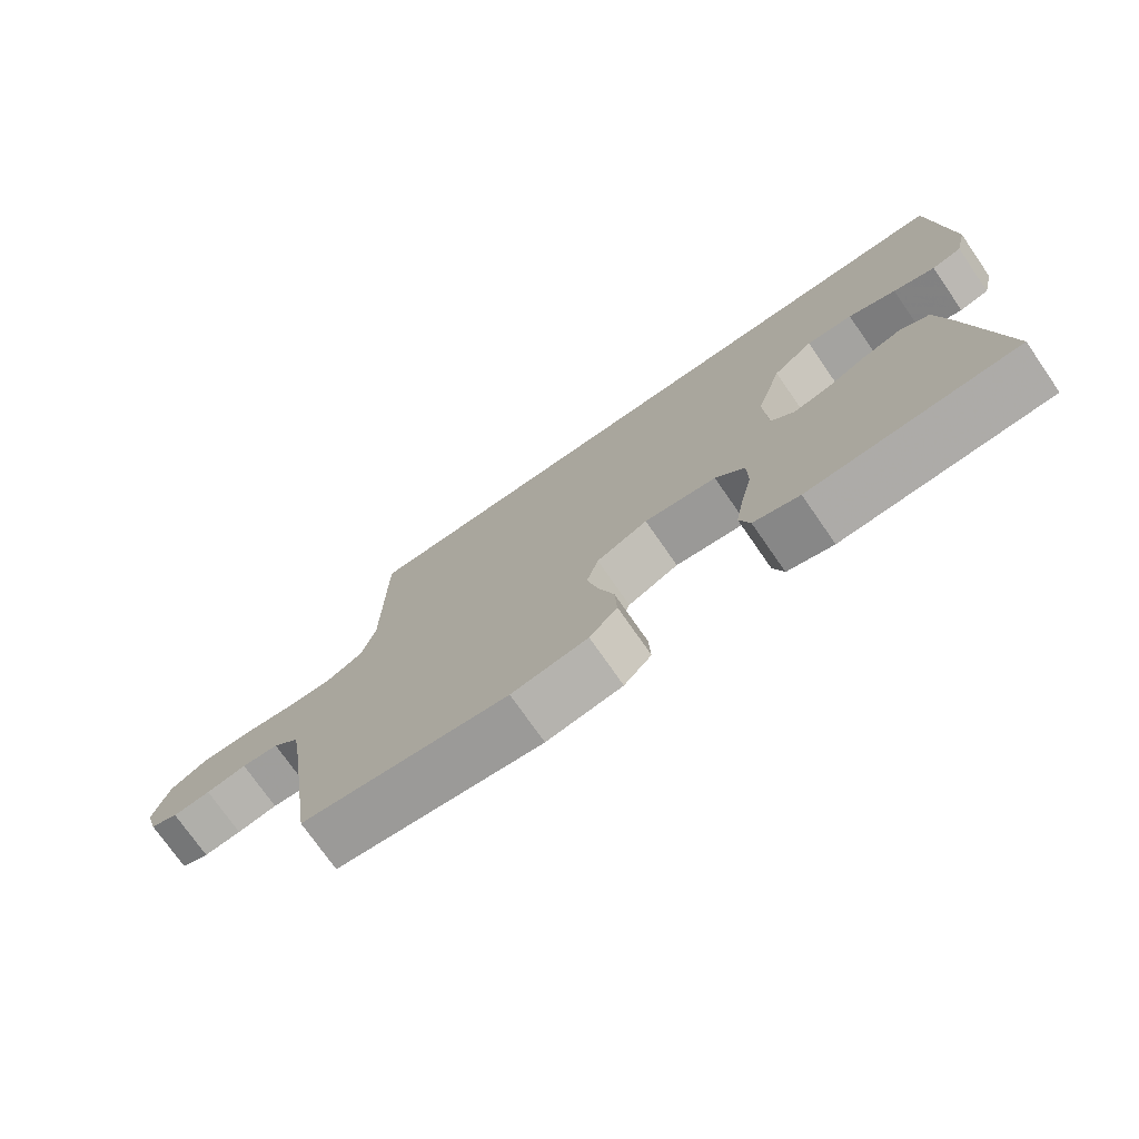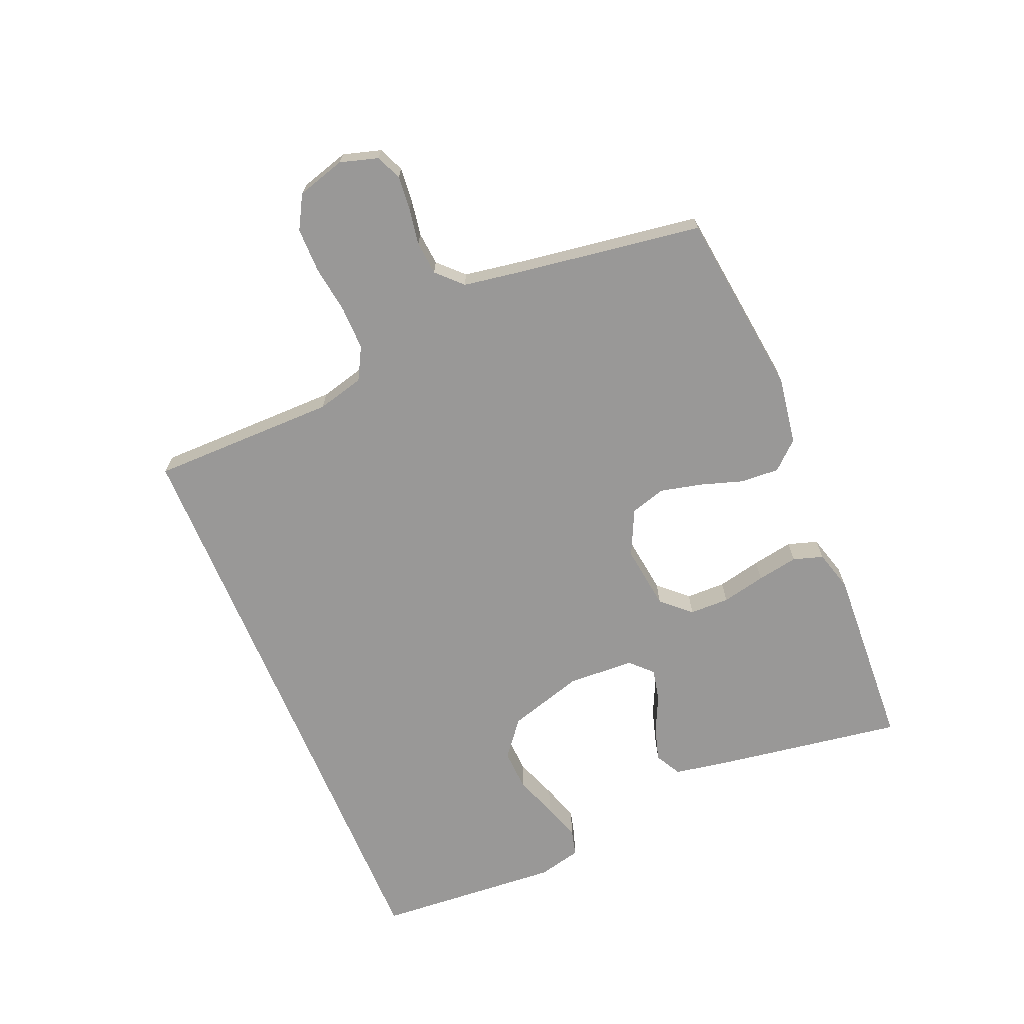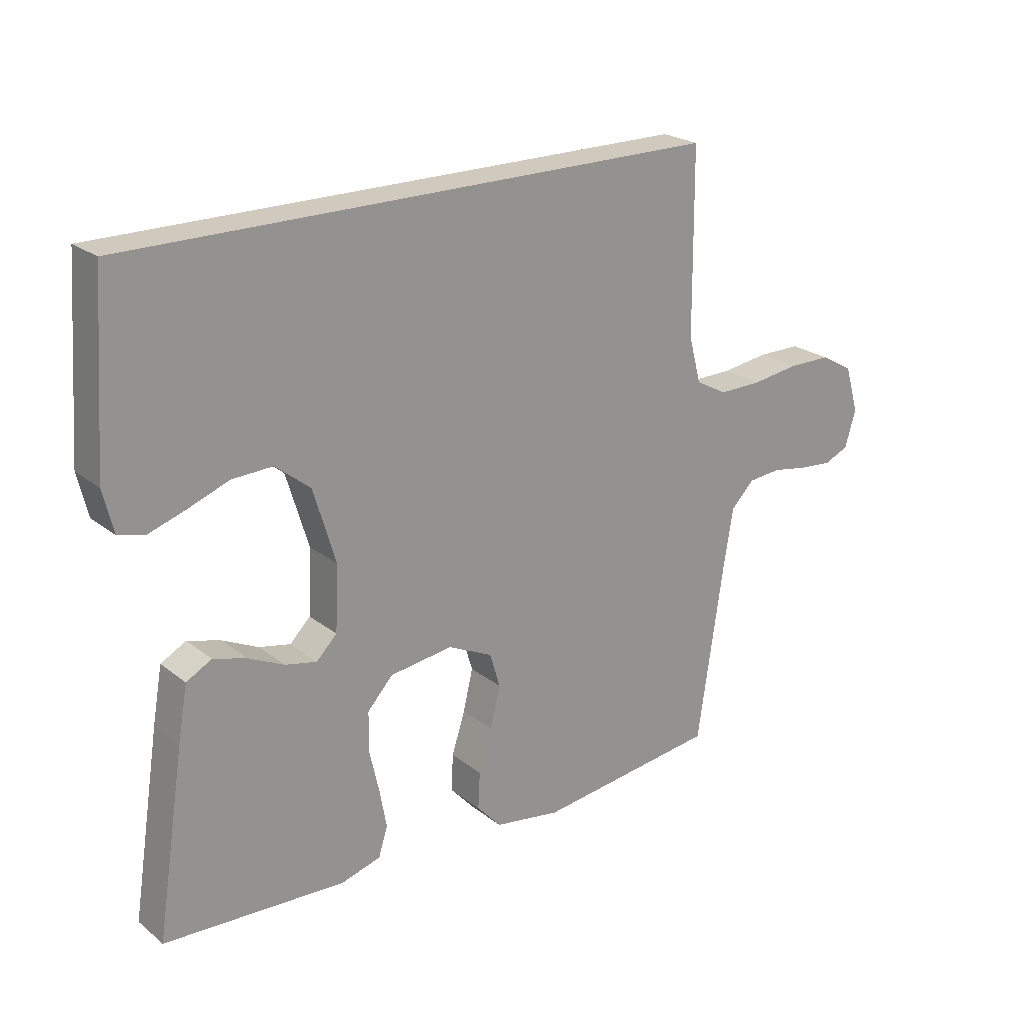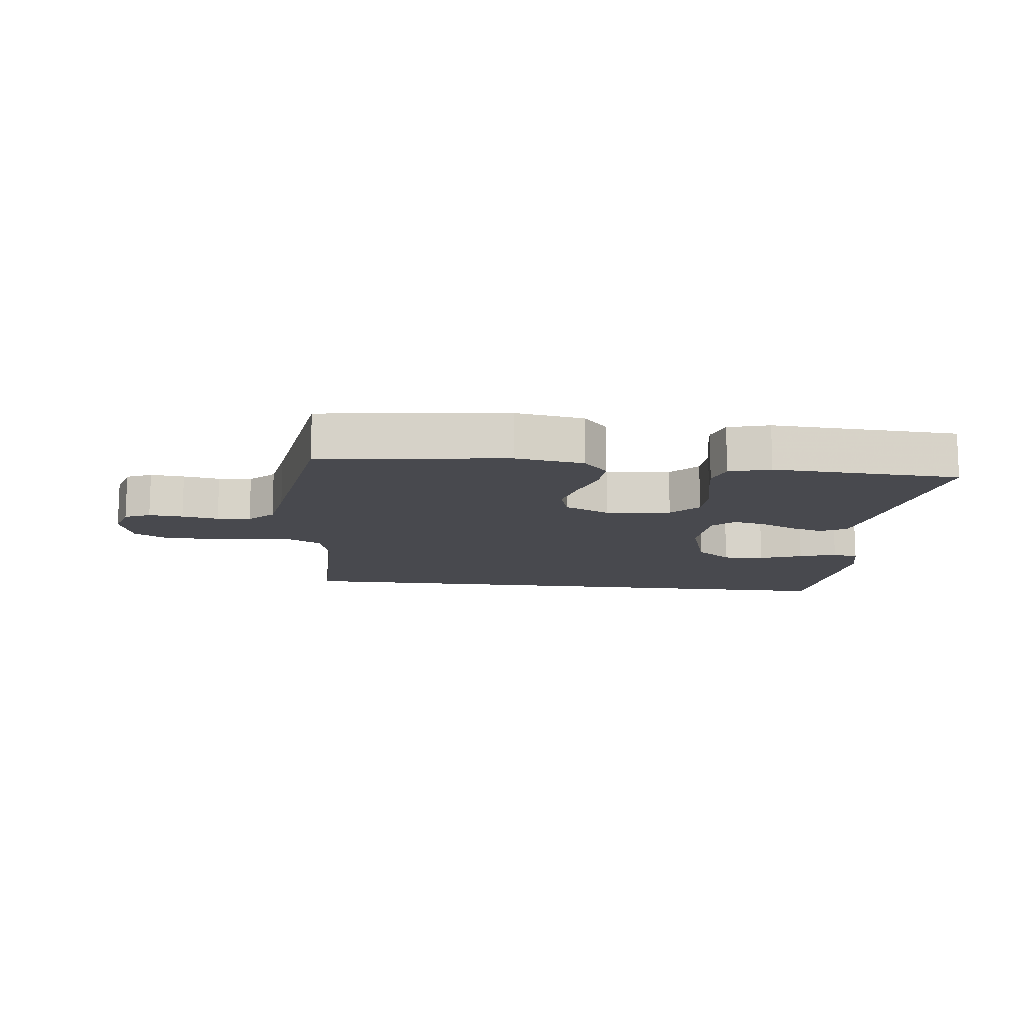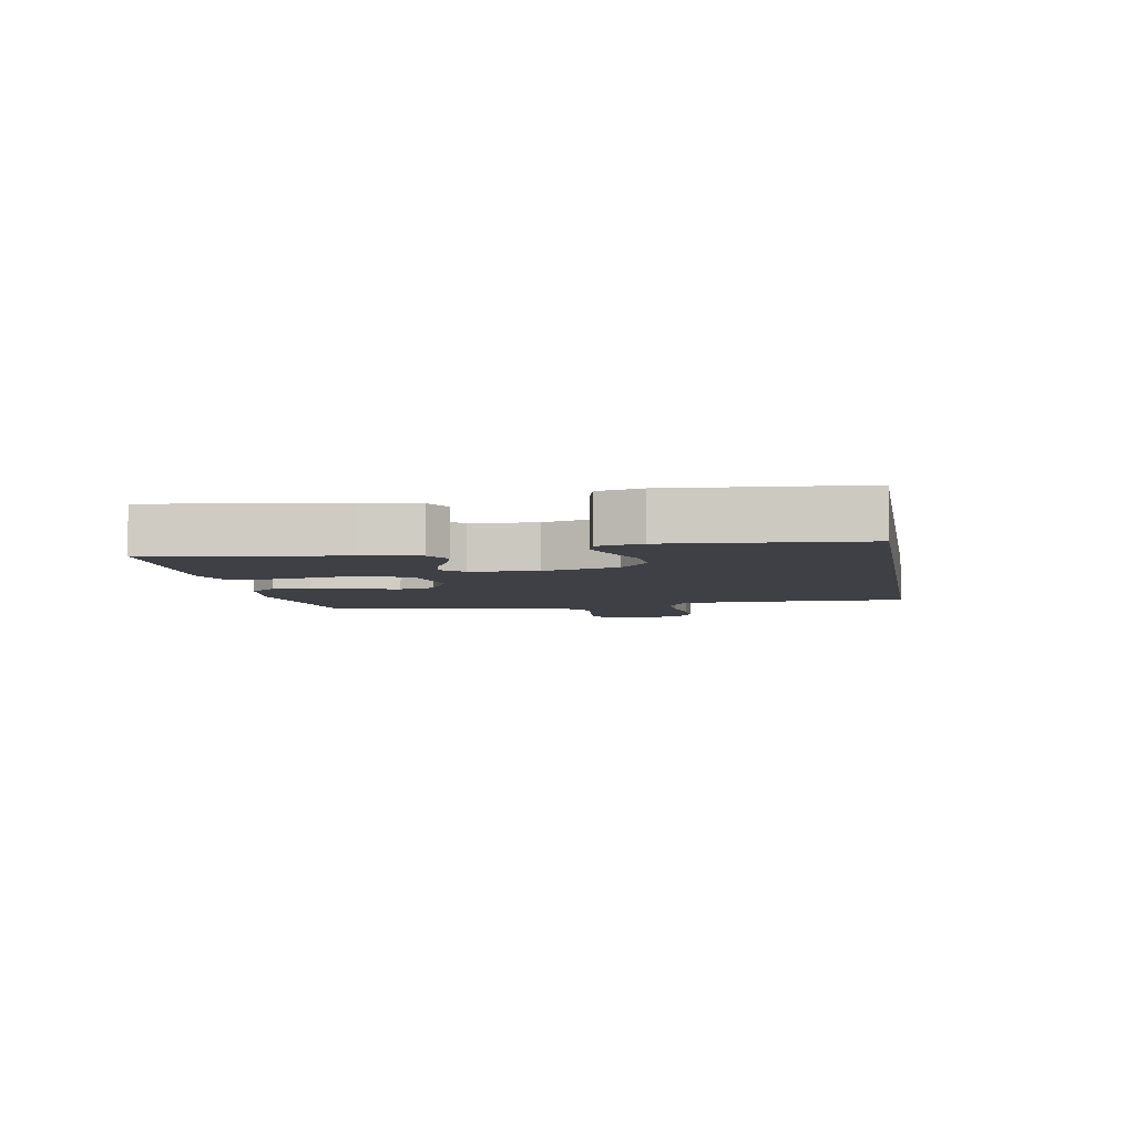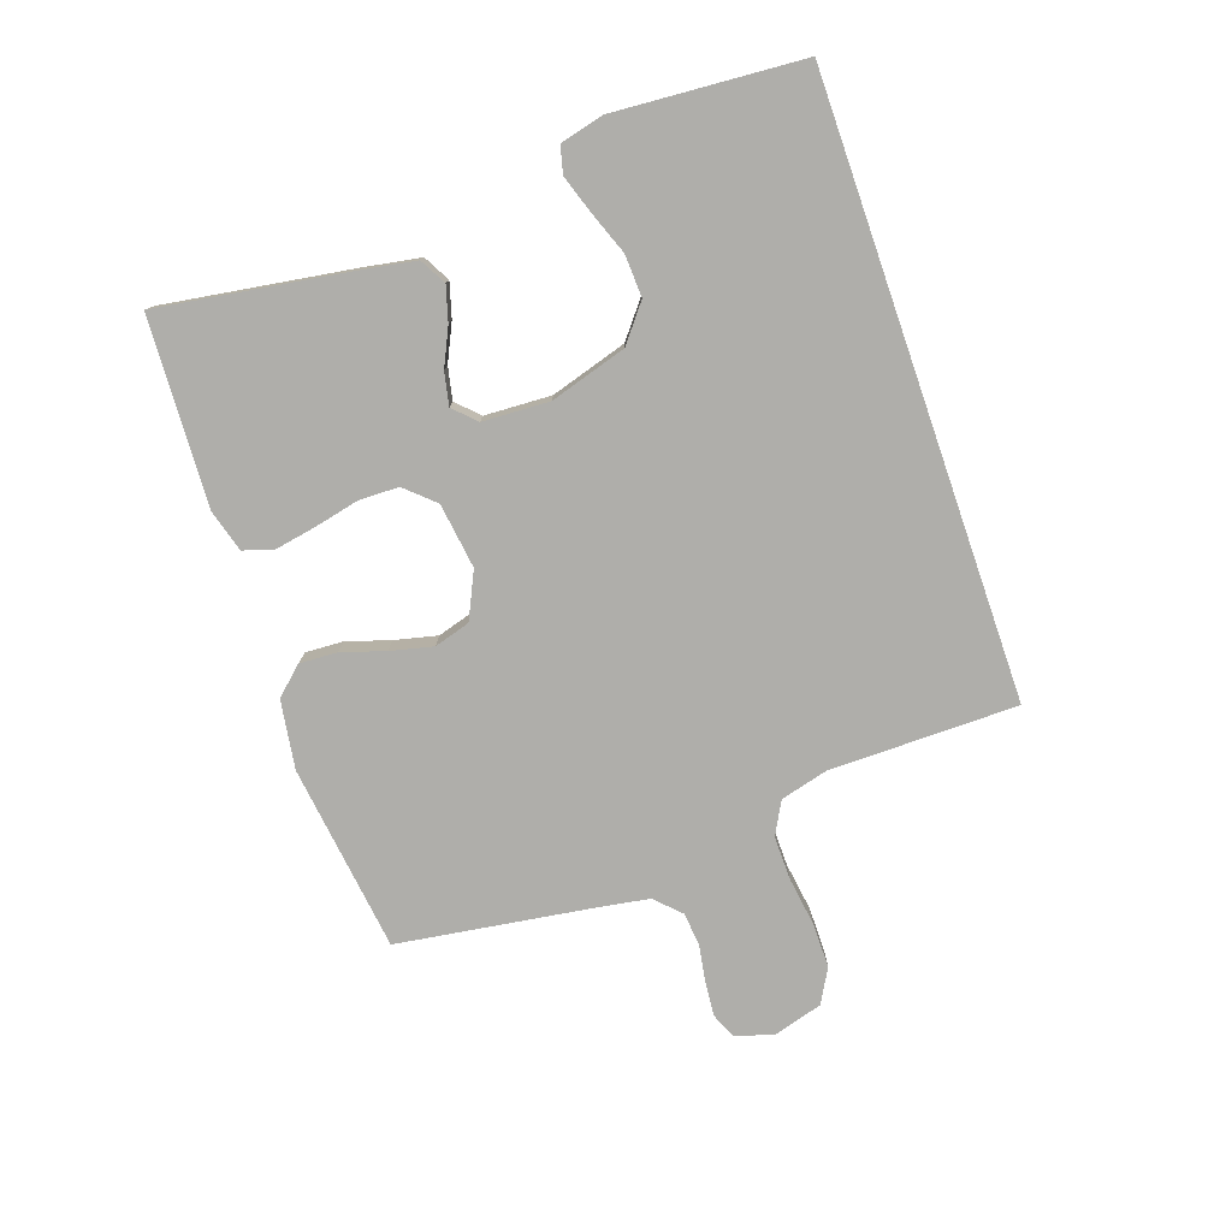
<metadata>
{"format":"obj","ext":"obj","renderer":"f3d","projection":"perspective","resolution":1024,"background":"white","views":[{"elev":-74.6,"azim":-145.2,"up":"+Z"},{"elev":-68.7,"azim":112.6,"up":"+Y"},{"elev":22.8,"azim":-37.3,"up":"+Z"},{"elev":-12.6,"azim":173.3,"up":"+Y"},{"elev":-5.2,"azim":-80.1,"up":"+Y"},{"elev":-77.6,"azim":-70.9,"up":"+Y"}]}
</metadata>
<code>
v 0.454 0.07 0.5
v 0.456 0.07 0.2
v 0.476 0.07 0.124
v 0.528 0.07 0.096
v 0.599 0.07 0.097
v 0.676 0.07 0.108
v 0.748 0.07 0.108
v 0.802 0.07 0.078
v 0.825 0.07 0
v 0.807 0.07 -0.061
v 0.766 0.07 -0.079
v 0.711 0.07 -0.074
v 0.652 0.07 -0.064
v 0.598 0.07 -0.069
v 0.559 0.07 -0.108
v 0.544 0.07 -0.2
v 0.5 0.07 -0.5
v 0.2 0.07 -0.538
v 0.09 0.07 -0.521
v 0.05 0.07 -0.477
v 0.053 0.07 -0.416
v 0.075 0.07 -0.347
v 0.091 0.07 -0.279
v 0.074 0.07 -0.222
v 0 0.07 -0.187
v -0.104 0.07 -0.201
v -0.146 0.07 -0.247
v -0.147 0.07 -0.311
v -0.131 0.07 -0.382
v -0.119 0.07 -0.448
v -0.134 0.07 -0.496
v -0.2 0.07 -0.515
v -0.5 0.07 -0.5
v -0.454 0.07 -0.2
v -0.438 0.07 -0.109
v -0.396 0.07 -0.086
v -0.341 0.07 -0.102
v -0.282 0.07 -0.13
v -0.23 0.07 -0.141
v -0.196 0.07 -0.107
v -0.191 0.07 0
v -0.228 0.07 0.122
v -0.286 0.07 0.168
v -0.353 0.07 0.165
v -0.422 0.07 0.139
v -0.482 0.07 0.119
v -0.525 0.07 0.13
v -0.542 0.07 0.2
v -0.521 0.07 0.5
v 0.454 0 0.5
v 0.456 0 0.2
v 0.476 0 0.124
v 0.528 0 0.096
v 0.599 0 0.097
v 0.676 0 0.108
v 0.748 0 0.108
v 0.802 0 0.078
v 0.825 0 0
v 0.807 0 -0.061
v 0.766 0 -0.079
v 0.711 0 -0.074
v 0.652 0 -0.064
v 0.598 0 -0.069
v 0.559 0 -0.108
v 0.544 0 -0.2
v 0.5 0 -0.5
v 0.2 0 -0.538
v 0.09 0 -0.521
v 0.05 0 -0.477
v 0.053 0 -0.416
v 0.075 0 -0.347
v 0.091 0 -0.279
v 0.074 0 -0.222
v 0 0 -0.187
v -0.104 0 -0.201
v -0.146 0 -0.247
v -0.147 0 -0.311
v -0.131 0 -0.382
v -0.119 0 -0.448
v -0.134 0 -0.496
v -0.2 0 -0.515
v -0.5 0 -0.5
v -0.454 0 -0.2
v -0.438 0 -0.109
v -0.396 0 -0.086
v -0.341 0 -0.102
v -0.282 0 -0.13
v -0.23 0 -0.141
v -0.196 0 -0.107
v -0.191 0 0
v -0.228 0 0.122
v -0.286 0 0.168
v -0.353 0 0.165
v -0.422 0 0.139
v -0.482 0 0.119
v -0.525 0 0.13
v -0.542 0 0.2
v -0.521 0 0.5
f 48 49 1 2
f 44 45 46 47
f 44 47 48
f 43 44 48
f 35 36 37 38
f 35 38 39
f 34 35 39
f 33 34 39
f 32 33 39 40
f 28 29 30 31
f 28 31 32 40
f 19 20 21 22
f 19 22 23
f 16 17 18 19
f 15 16 19 23
f 14 15 23 24
f 10 11 12 13
f 8 9 10 13
f 8 13 14
f 5 6 7 8
f 4 5 8 14
f 3 4 14 24
f 43 48 2 3
f 27 28 40 41
f 26 27 41
f 25 26 41 42
f 24 25 42
f 3 24 42
f 3 42 43
f 51 50 98 97
f 96 95 94 93
f 97 96 93
f 97 93 92
f 87 86 85 84
f 88 87 84
f 88 84 83
f 88 83 82
f 89 88 82 81
f 80 79 78 77
f 89 81 80 77
f 71 70 69 68
f 72 71 68
f 68 67 66 65
f 72 68 65 64
f 73 72 64 63
f 62 61 60 59
f 62 59 58 57
f 63 62 57
f 57 56 55 54
f 63 57 54 53
f 73 63 53 52
f 52 51 97 92
f 90 89 77 76
f 90 76 75
f 91 90 75 74
f 91 74 73
f 91 73 52
f 92 91 52
f 1 50 51 2
f 2 51 52 3
f 3 52 53 4
f 4 53 54 5
f 5 54 55 6
f 6 55 56 7
f 7 56 57 8
f 8 57 58 9
f 9 58 59 10
f 10 59 60 11
f 11 60 61 12
f 12 61 62 13
f 13 62 63 14
f 14 63 64 15
f 15 64 65 16
f 16 65 66 17
f 17 66 67 18
f 18 67 68 19
f 19 68 69 20
f 20 69 70 21
f 21 70 71 22
f 22 71 72 23
f 23 72 73 24
f 24 73 74 25
f 25 74 75 26
f 26 75 76 27
f 27 76 77 28
f 28 77 78 29
f 29 78 79 30
f 30 79 80 31
f 31 80 81 32
f 32 81 82 33
f 33 82 83 34
f 34 83 84 35
f 35 84 85 36
f 36 85 86 37
f 37 86 87 38
f 38 87 88 39
f 39 88 89 40
f 40 89 90 41
f 41 90 91 42
f 42 91 92 43
f 43 92 93 44
f 44 93 94 45
f 45 94 95 46
f 46 95 96 47
f 47 96 97 48
f 48 97 98 49
f 49 98 50 1

</code>
